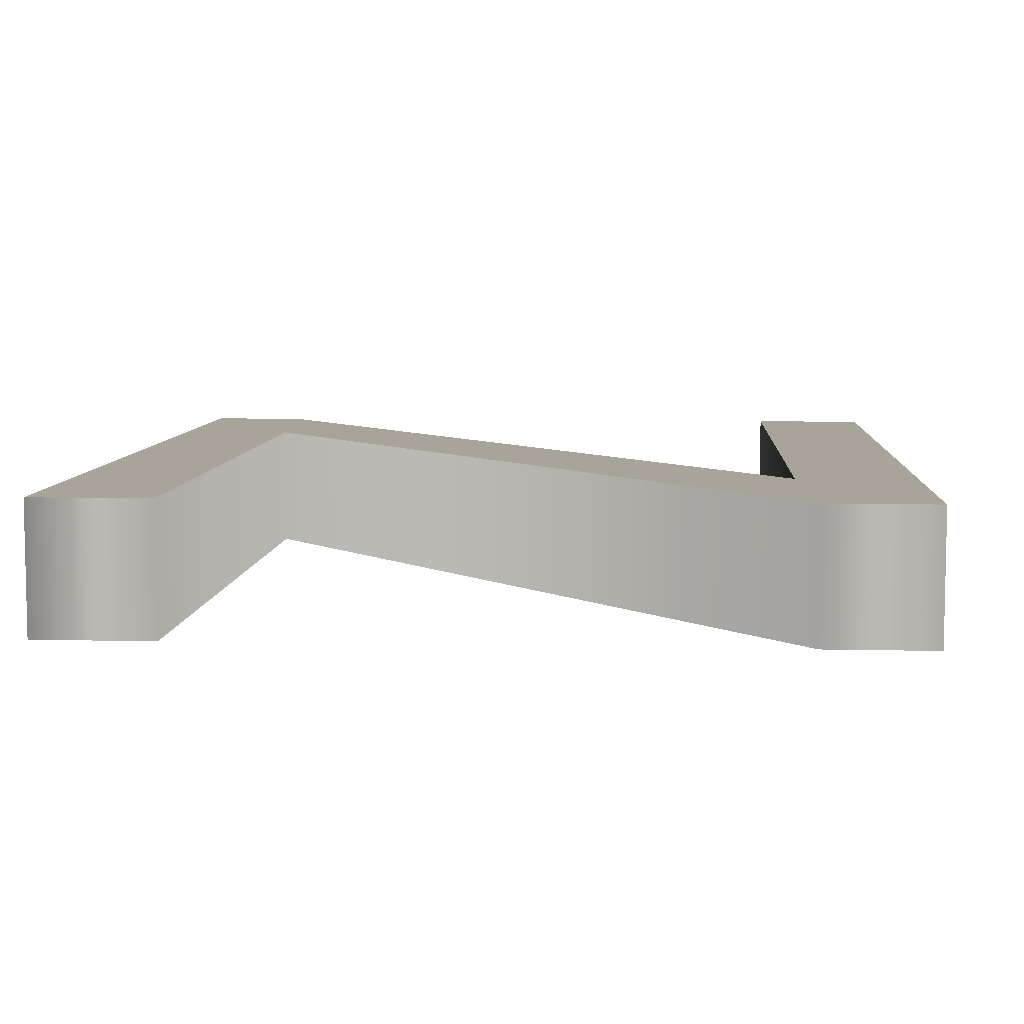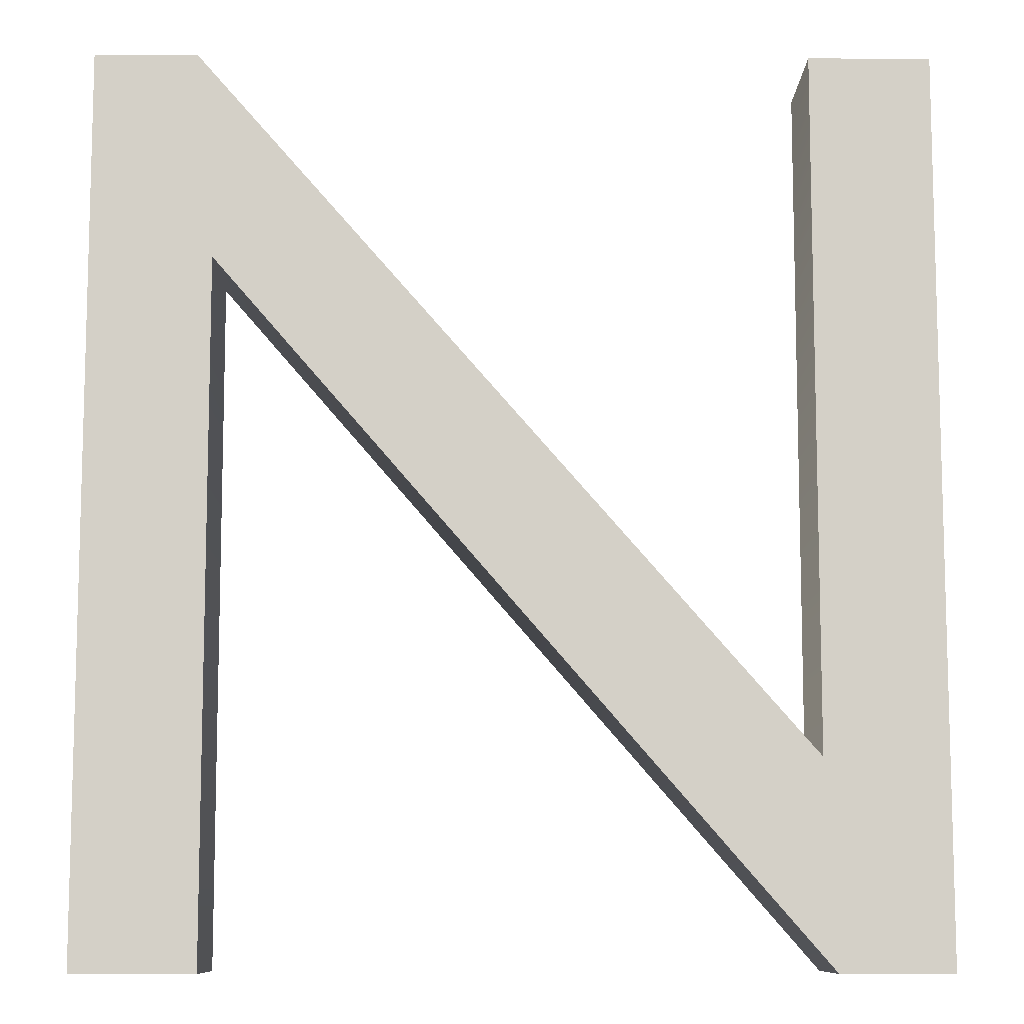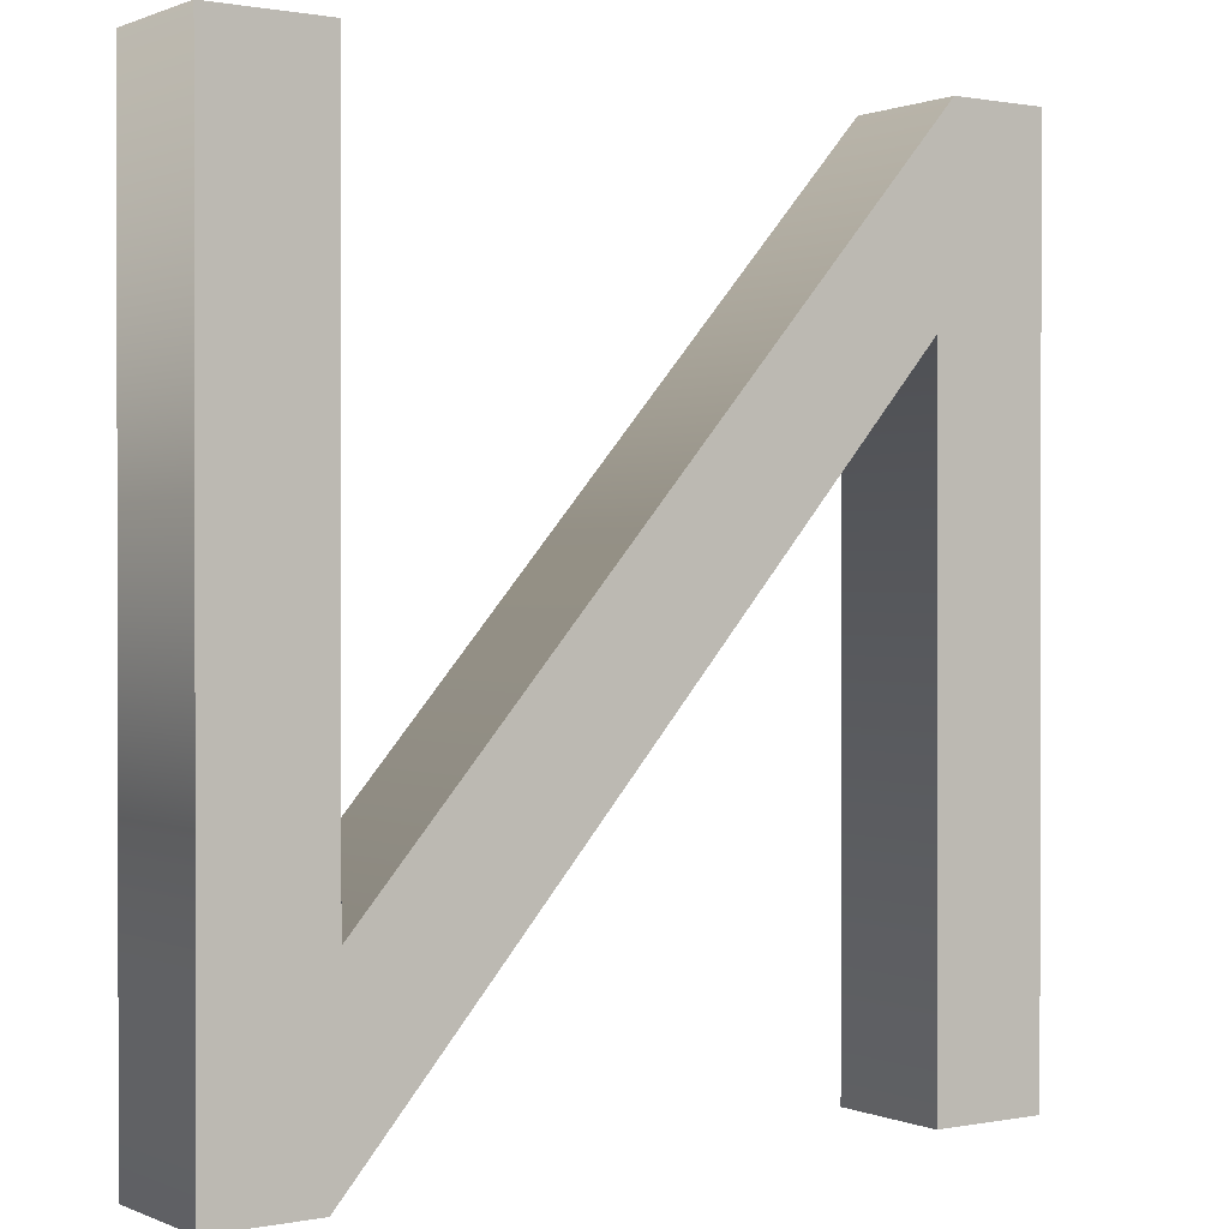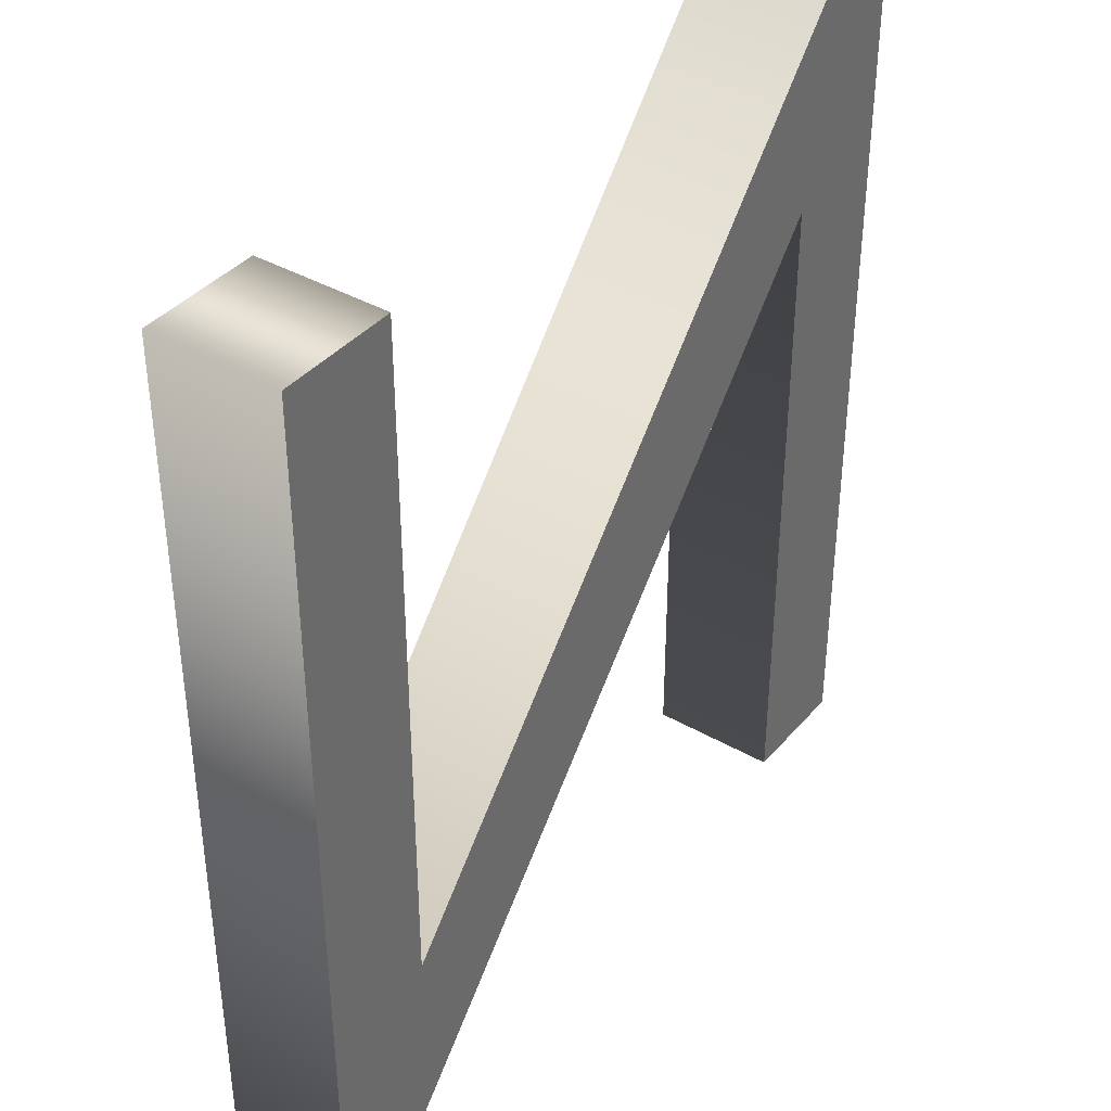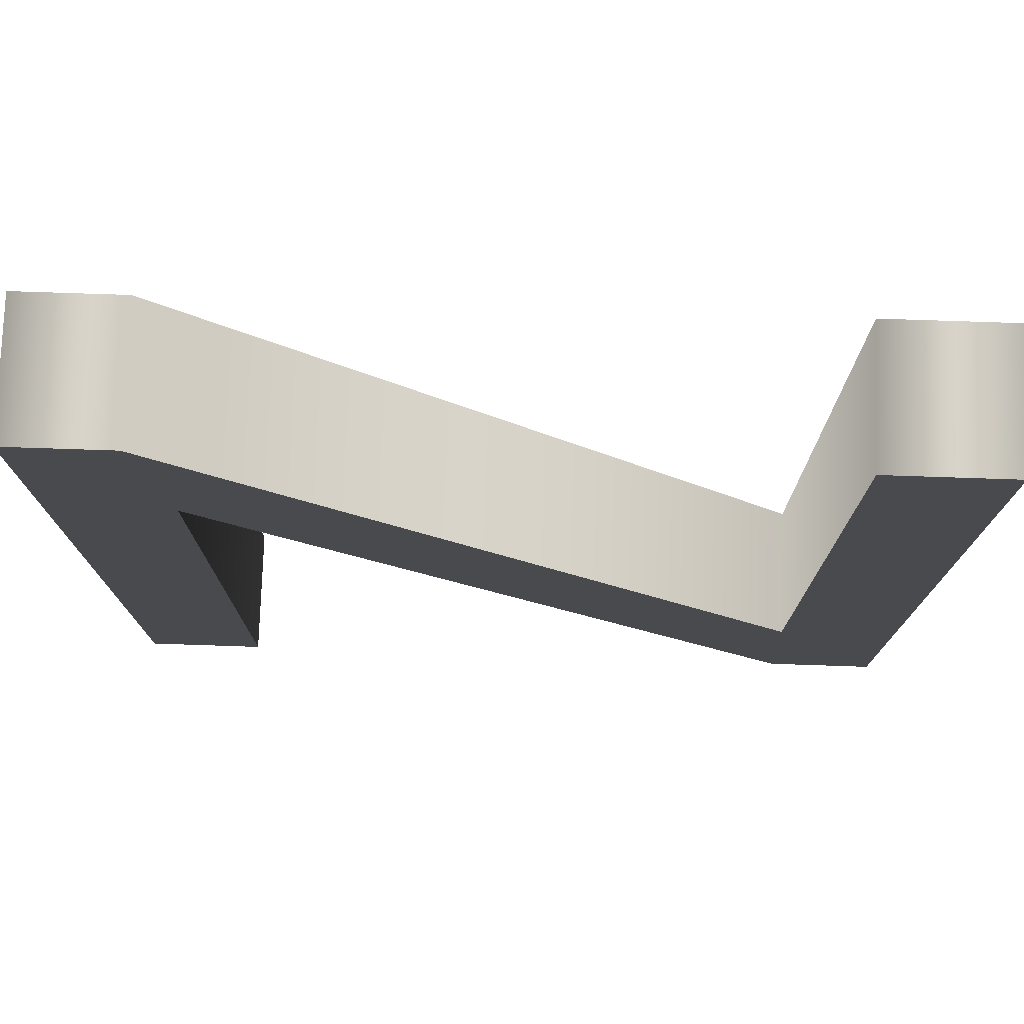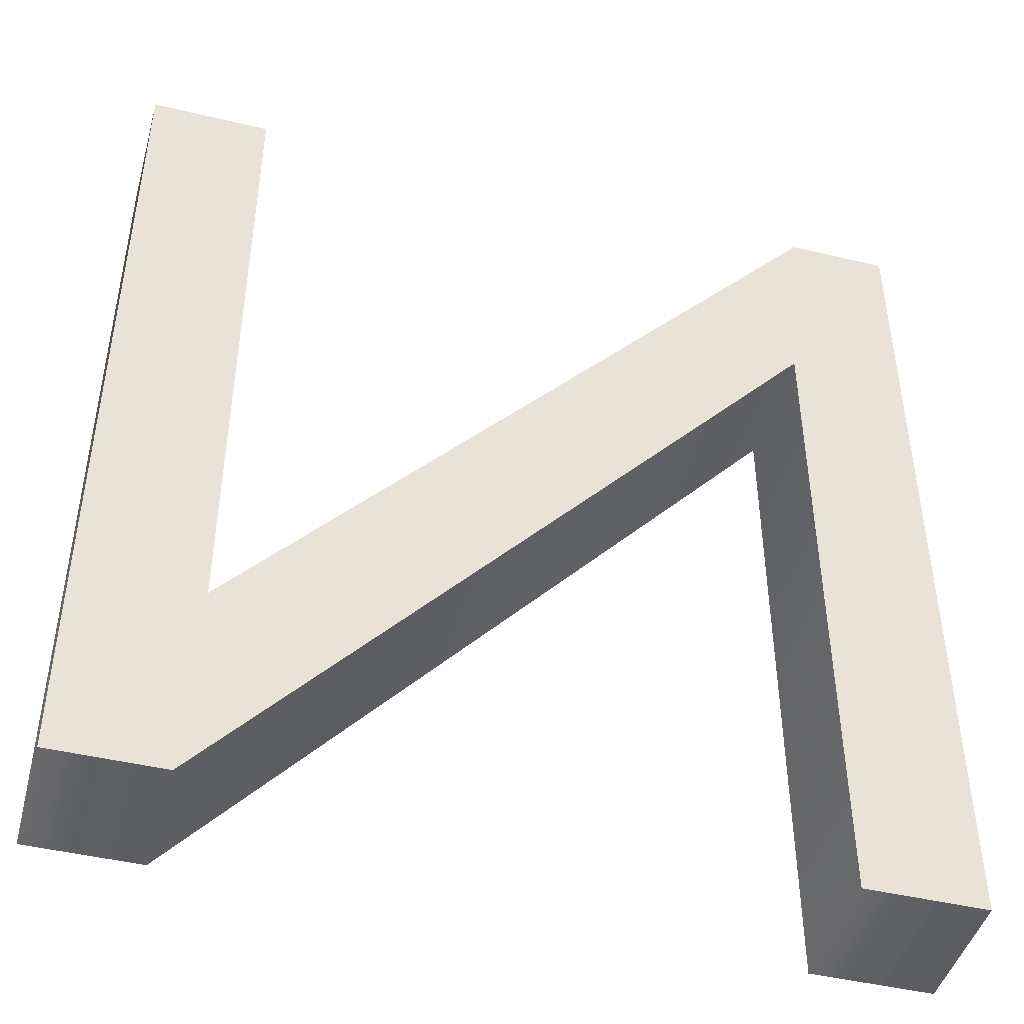
<metadata>
{"format":"obj","ext":"obj","renderer":"f3d","projection":"perspective","resolution":1024,"background":"white","views":[{"elev":7.1,"azim":3.8,"up":"+Z"},{"elev":-9.6,"azim":-0.8,"up":"+Y"},{"elev":0.7,"azim":145.3,"up":"+Y"},{"elev":38.8,"azim":125.8,"up":"+Y"},{"elev":76.7,"azim":1.9,"up":"+Y"},{"elev":-45.6,"azim":164.6,"up":"+Y"}]}
</metadata>
<code>
o Text
v 0.622 0 0.05
v 0.166 0.525 0.05
v 0.166 0 0.05
v 0.074 0 0.05
v 0.074 0.682 0.05
v 0.152 0.682 0.05
v 0.614 0.154 0.05
v 0.614 0.682 0.05
v 0.706 0.682 0.05
v 0.706 0 0.05
v 0.622 -0 -0.05
v 0.166 0.525 -0.05
v 0.166 -0 -0.05
v 0.074 -0 -0.05
v 0.074 0.682 -0.05
v 0.152 0.682 -0.05
v 0.614 0.154 -0.05
v 0.614 0.682 -0.05
v 0.706 0.682 -0.05
v 0.706 -0 -0.05
v 0.622 -0 -0.05
v 0.622 0 0.05
v 0.166 0.525 -0.05
v 0.166 0.525 0.05
v 0.166 -0 -0.05
v 0.166 0 0.05
v 0.074 -0 -0.05
v 0.074 0 0.05
v 0.074 0.682 -0.05
v 0.074 0.682 0.05
v 0.152 0.682 -0.05
v 0.152 0.682 0.05
v 0.614 0.154 -0.05
v 0.614 0.154 0.05
v 0.614 0.682 -0.05
v 0.614 0.682 0.05
v 0.706 0.682 -0.05
v 0.706 0.682 0.05
v 0.706 -0 -0.05
v 0.706 0 0.05
f 4 6 5
f 4 2 6
f 2 7 6
f 7 9 8
f 7 10 9
f 4 3 2
f 1 7 2
f 1 10 7
f 16 14 15
f 12 14 16
f 17 12 16
f 19 17 18
f 20 17 19
f 13 14 12
f 17 11 12
f 20 11 17
f 22 24 23 21
f 24 26 25 23
f 26 28 27 25
f 28 30 29 27
f 30 32 31 29
f 32 34 33 31
f 34 36 35 33
f 36 38 37 35
f 38 40 39 37
f 40 22 21 39

</code>
